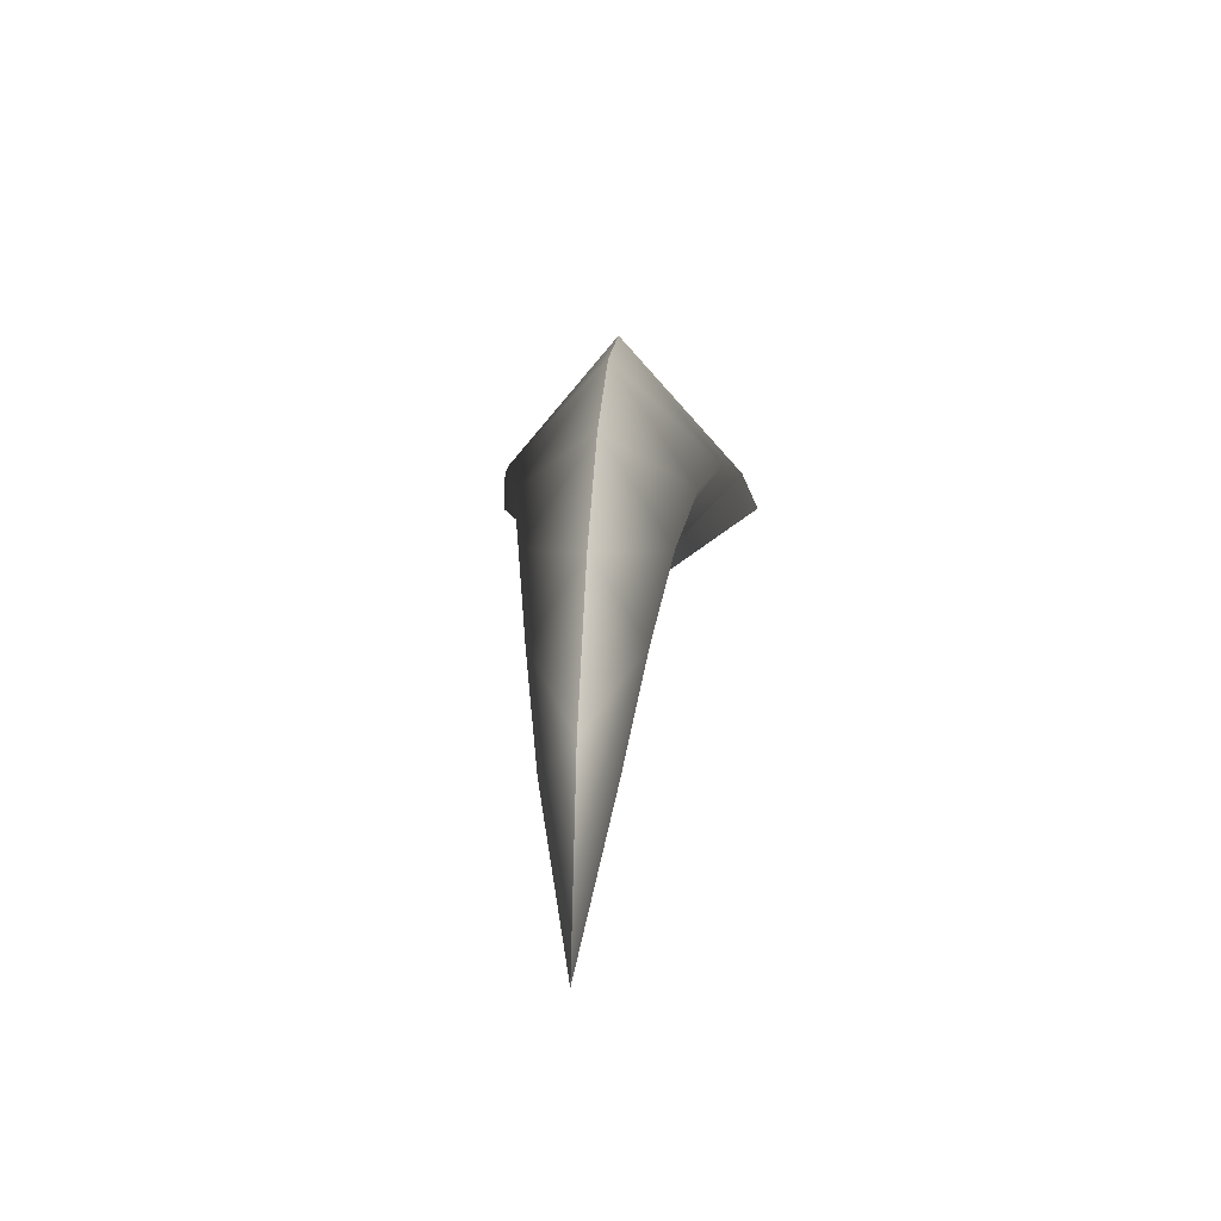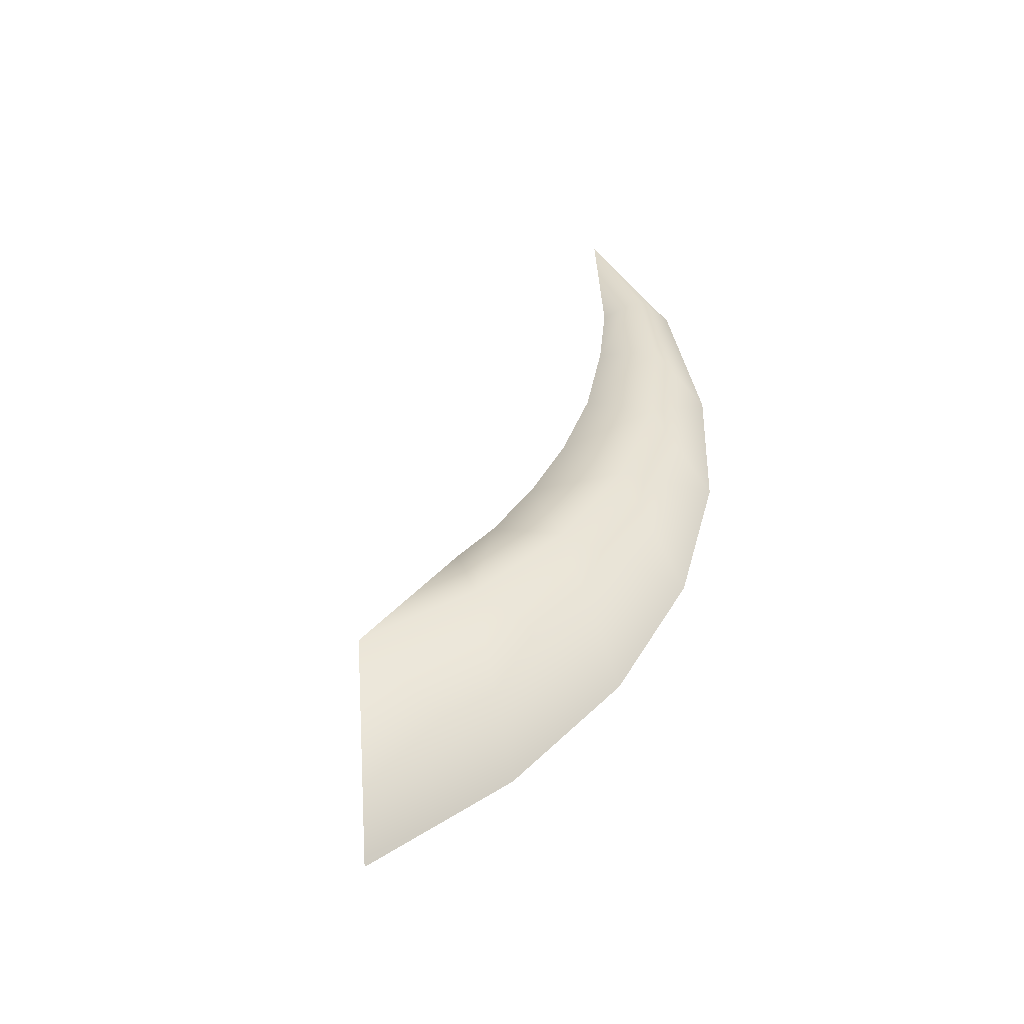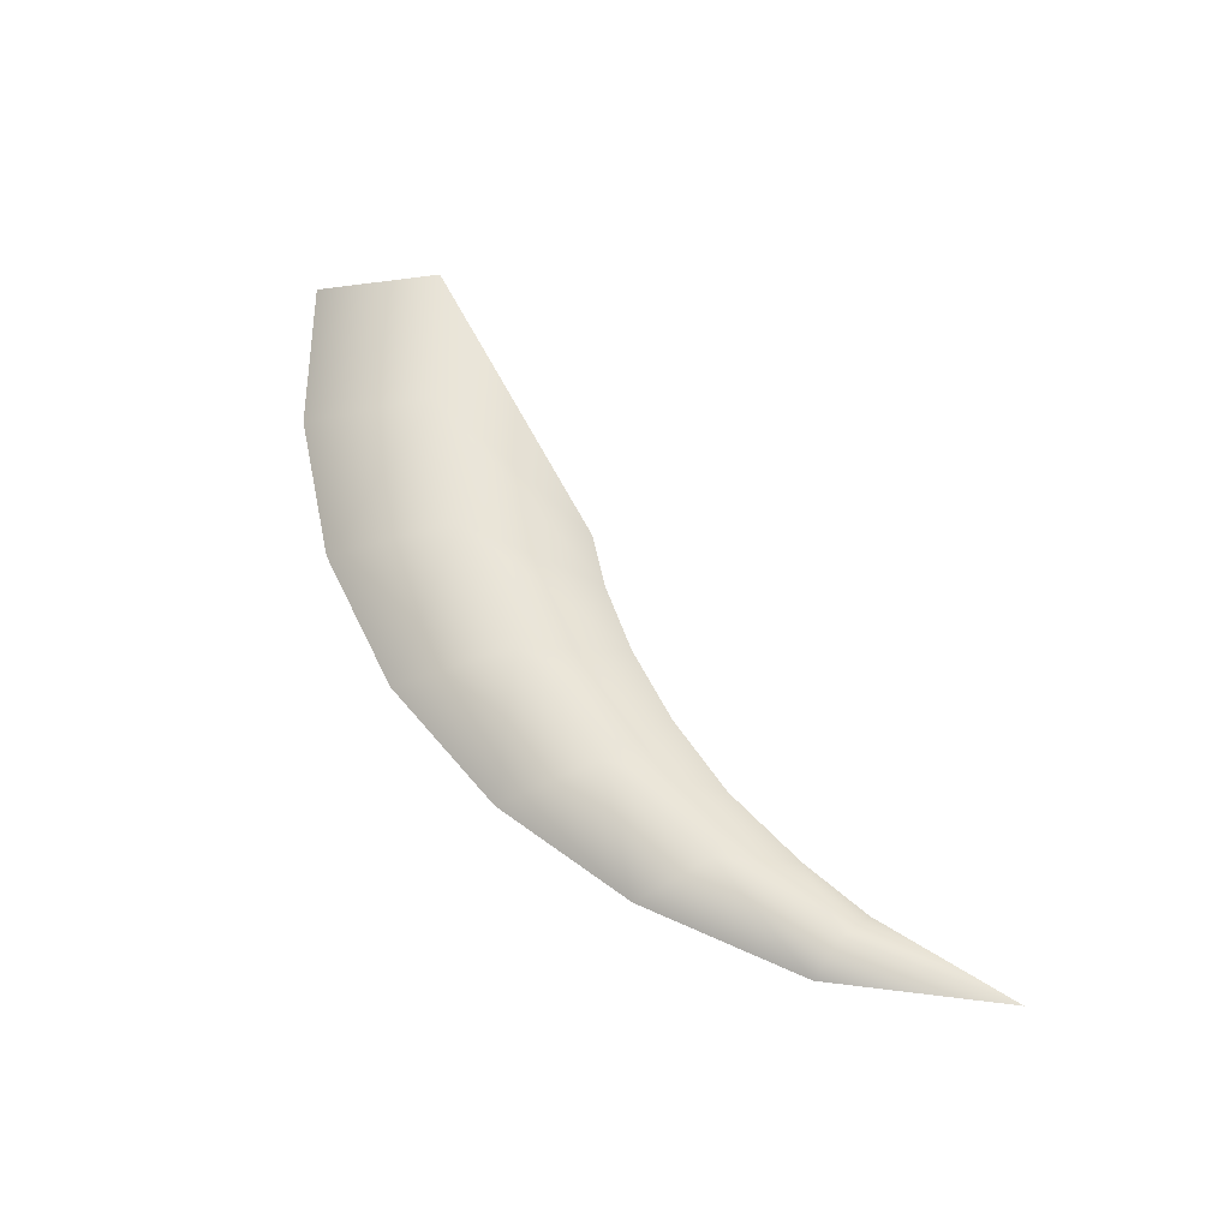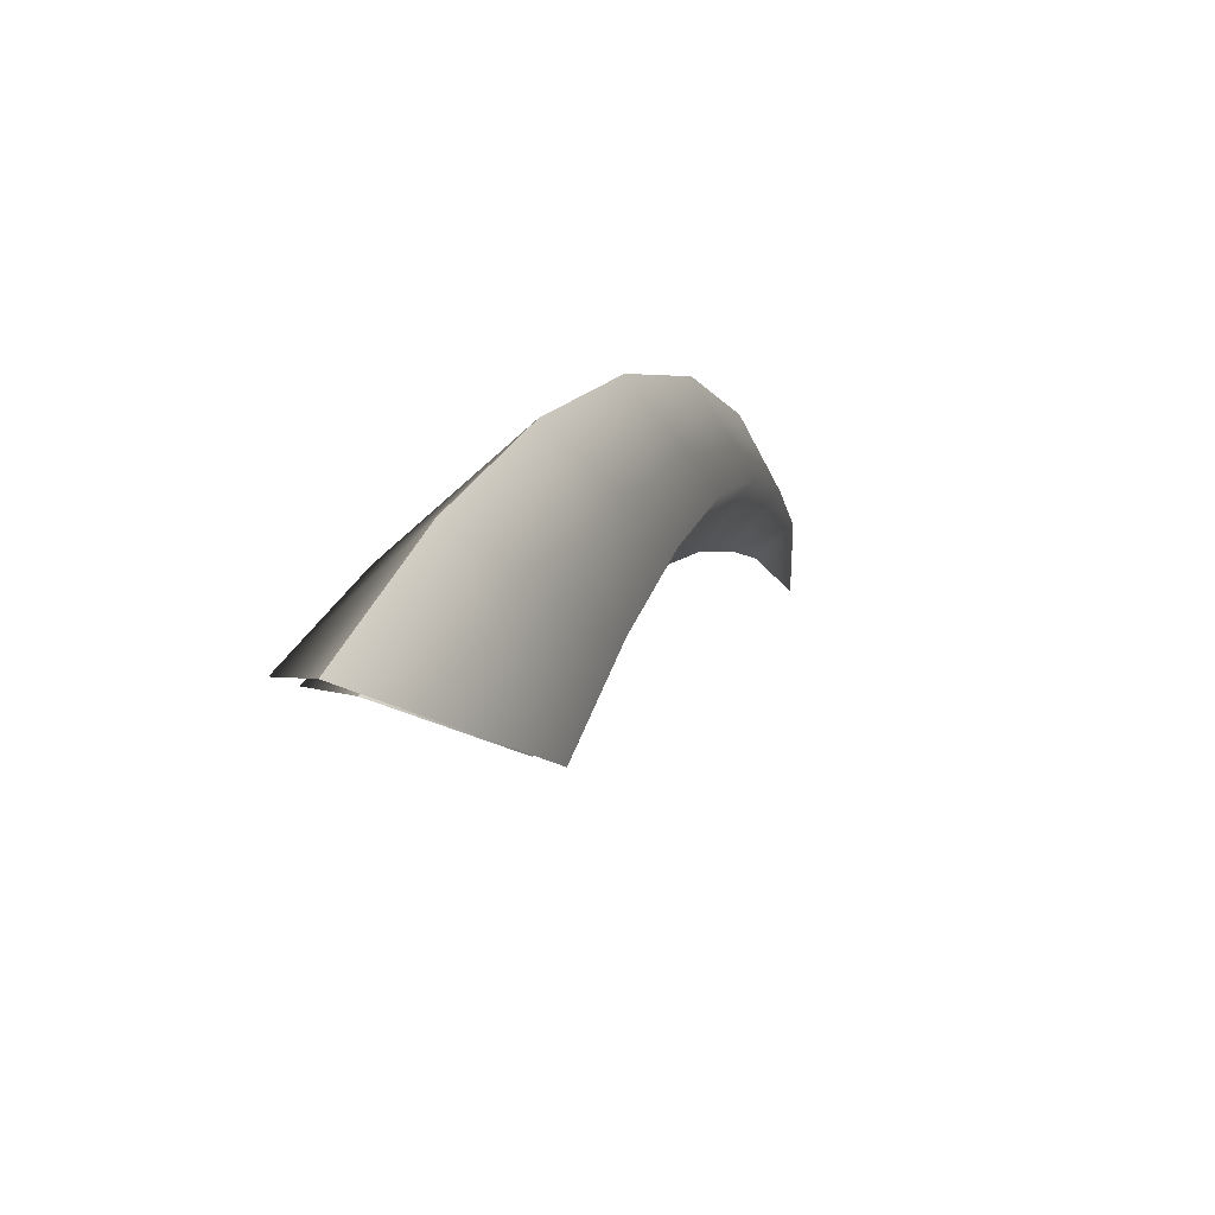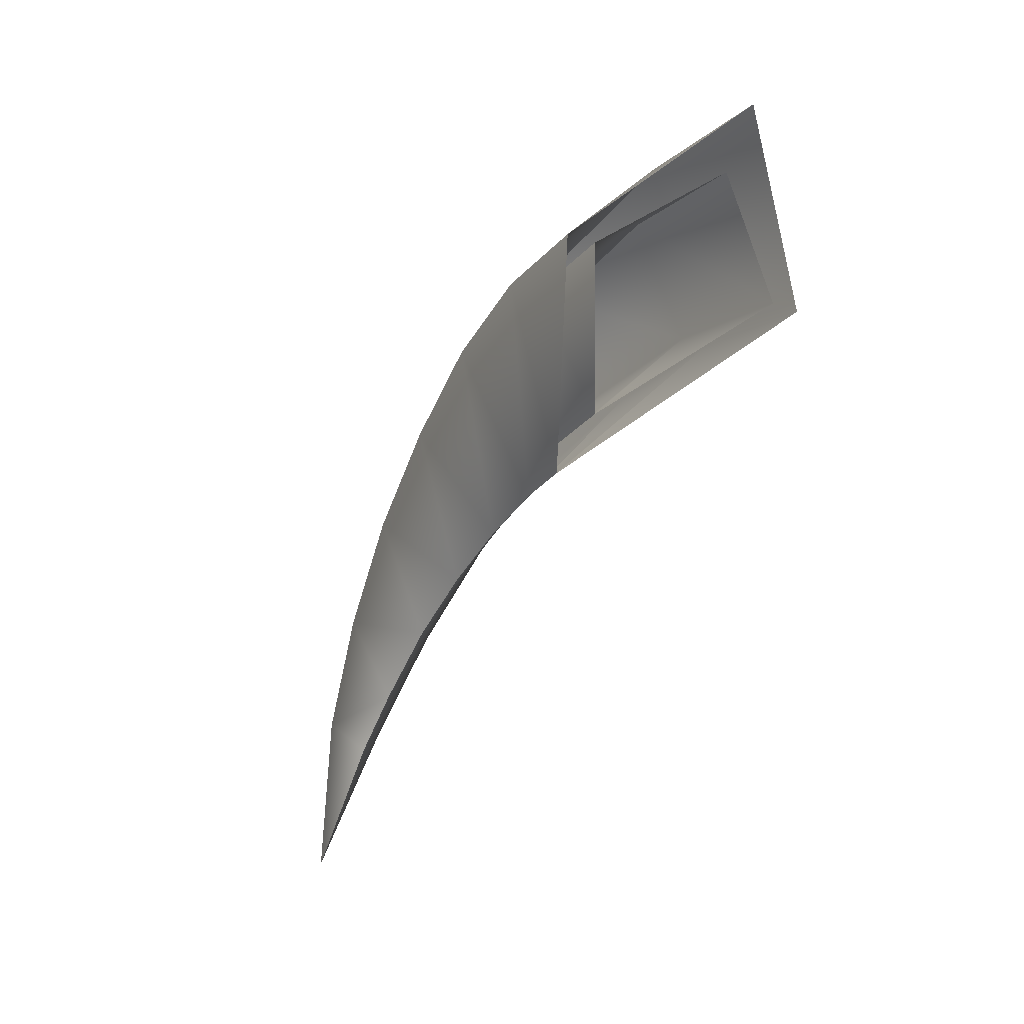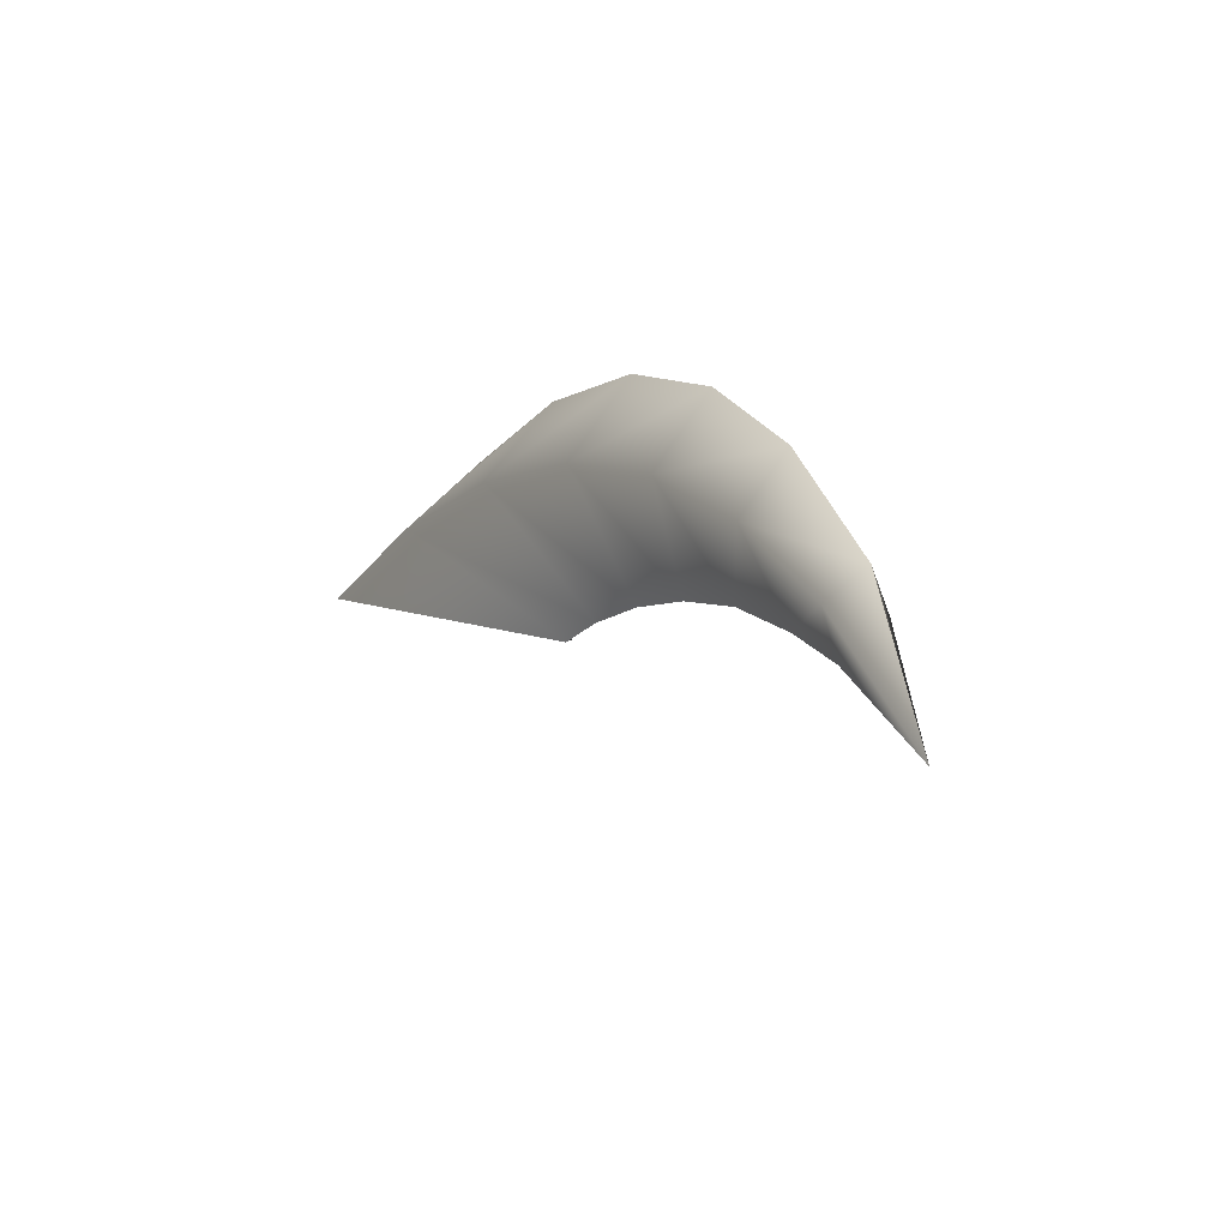
<metadata>
{"format":"obj","ext":"obj","renderer":"f3d","projection":"perspective","resolution":1024,"background":"white","views":[{"elev":0.7,"azim":-86.5,"up":"+Y"},{"elev":43.2,"azim":131.4,"up":"+Z"},{"elev":57.6,"azim":-102.2,"up":"+Z"},{"elev":34.1,"azim":116.0,"up":"+Y"},{"elev":-27.9,"azim":60.6,"up":"+Y"},{"elev":-19.8,"azim":-118.2,"up":"+Y"}]}
</metadata>
<code>
g mesh_claw
v 0.05098 0.2993 3.429e-09
v 0.08434 0.2545 0.04234
v 0.1147 0.2841 -1.791e-08
v 0.05098 0.2993 3.429e-09
v 0.02874 0.2667 0.0359
v 0.01487 0.2263 -1.139e-08
v -0.01305 0.2995 -3.126e-09
v -0.02299 0.2276 3.429e-09
v -0.02736 0.2671 0.02966
v -0.07433 0.2851 0
v -0.06183 0.2237 -3.126e-09
v -0.08163 0.2559 0.02342
v -0.1297 0.2584 0
v -0.1007 0.2143 0
v -0.1317 0.2341 0.01777
v -0.1769 0.2205 0
v -0.1391 0.1983 0
v -0.1756 0.2027 0.01231
v -0.2174 0.1709 0
v -0.1753 0.176 0
v -0.2117 0.1644 0.007275
v -0.246 0.1059 0
v -0.2047 0.1544 0
v 0.1147 0.2841 -1.791e-08
v 0.08434 0.2545 -0.04234
v 0.05098 0.2993 3.429e-09
v 0.05098 0.2993 3.429e-09
v 0.02874 0.2667 -0.0359
v 0.01487 0.2263 -1.139e-08
v -0.01305 0.2995 -3.126e-09
v -0.02299 0.2276 3.429e-09
v -0.02736 0.2671 -0.02966
v -0.07433 0.2851 0
v -0.06183 0.2237 -3.126e-09
v -0.08163 0.2559 -0.02342
v -0.1297 0.2584 0
v -0.1007 0.2143 0
v -0.1317 0.2341 -0.01777
v -0.1769 0.2205 0
v -0.1391 0.1983 0
v -0.1756 0.2027 -0.01231
v -0.2174 0.1709 0
v -0.1753 0.176 0
v -0.2117 0.1644 -0.007275
v -0.246 0.1059 0
v -0.2047 0.1544 0
v 0.06455 0.3191 1.028e-08
v 0.08428 0.2544 0.05436
v 0.1346 0.3035 -3.751e-08
v 0.02866 0.2668 0.04801
v -0.01693 0.2134 -2.384e-08
v -0.004034 0.3193 -8.984e-09
v -0.04131 0.2136 1.028e-08
v -0.02739 0.2672 0.04089
v -0.06937 0.304 0
v -0.07295 0.2096 -8.984e-09
v -0.08185 0.256 0.03308
v -0.1284 0.2741 0
v -0.1067 0.2011 0
v -0.1317 0.2343 0.02648
v -0.1777 0.2325 0
v -0.1411 0.1879 0
v -0.1756 0.2028 0.01982
v -0.221 0.1763 0
v -0.1751 0.1683 0
v -0.2118 0.1641 0.01267
v -0.246 0.1059 0
v -0.2012 0.1497 0
v 0.08428 0.2544 -0.05436
v 0.06455 0.3191 1.028e-08
v 0.1346 0.3035 -3.751e-08
v 0.02866 0.2668 -0.04801
v -0.01693 0.2134 -2.384e-08
v -0.004034 0.3193 -8.984e-09
v -0.04131 0.2136 1.028e-08
v -0.02739 0.2672 -0.04089
v -0.06937 0.304 0
v -0.07295 0.2096 -8.984e-09
v -0.08185 0.256 -0.03308
v -0.1284 0.2741 0
v -0.1067 0.2011 0
v -0.1317 0.2343 -0.02648
v -0.1777 0.2325 0
v -0.1411 0.1879 0
v -0.1756 0.2028 -0.01982
v -0.221 0.1763 0
v -0.1751 0.1683 0
v -0.2118 0.1641 -0.01267
v -0.246 0.1059 0
v -0.2012 0.1497 0
g mesh_claw_0
f 3 2 1
f 5 4 2
f 6 5 2
f 4 5 7
f 5 6 8
f 9 7 5
f 5 8 9
f 7 9 10
f 9 8 11
f 12 10 9
f 9 11 12
f 10 12 13
f 14 12 11
f 15 13 12
f 12 14 15
f 16 13 15
f 17 15 14
f 18 16 15
f 15 17 18
f 19 16 18
f 20 18 17
f 18 21 19
f 21 18 20
f 19 21 22
f 20 23 21
f 21 23 22
f 26 25 24
f 28 25 27
f 25 28 29
f 30 28 27
f 31 29 28
f 32 28 30
f 28 32 31
f 33 32 30
f 34 31 32
f 32 33 35
f 35 34 32
f 36 35 33
f 37 34 35
f 35 36 38
f 38 37 35
f 39 38 36
f 40 37 38
f 38 39 41
f 41 40 38
f 42 41 39
f 40 41 43
f 42 44 41
f 44 43 41
f 44 42 45
f 43 44 46
f 46 44 45
f 49 48 47
f 47 48 50
f 51 50 48
f 47 50 52
f 50 51 53
f 54 52 50
f 53 54 50
f 52 54 55
f 54 53 56
f 57 55 54
f 54 56 57
f 55 57 58
f 57 56 59
f 60 58 57
f 57 59 60
f 61 58 60
f 62 60 59
f 63 61 60
f 60 62 63
f 64 61 63
f 65 63 62
f 63 66 64
f 66 63 65
f 64 66 67
f 65 68 66
f 66 68 67
f 71 70 69
f 72 69 70
f 69 72 73
f 74 72 70
f 75 73 72
f 76 72 74
f 72 76 75
f 77 76 74
f 78 75 76
f 79 76 77
f 76 79 78
f 80 79 77
f 81 78 79
f 79 80 82
f 82 81 79
f 83 82 80
f 84 81 82
f 82 83 85
f 85 84 82
f 86 85 83
f 84 85 87
f 86 88 85
f 88 87 85
f 88 86 89
f 88 90 87
f 90 88 89

</code>
